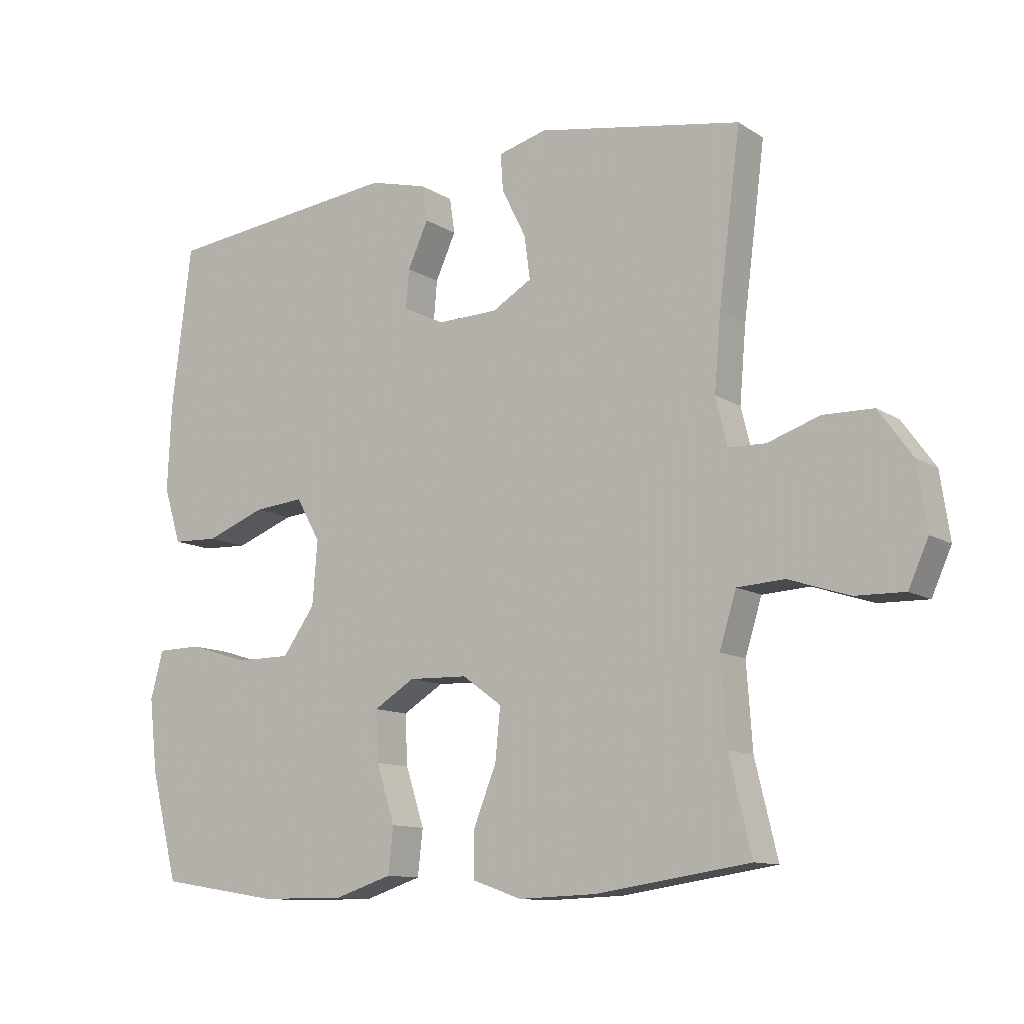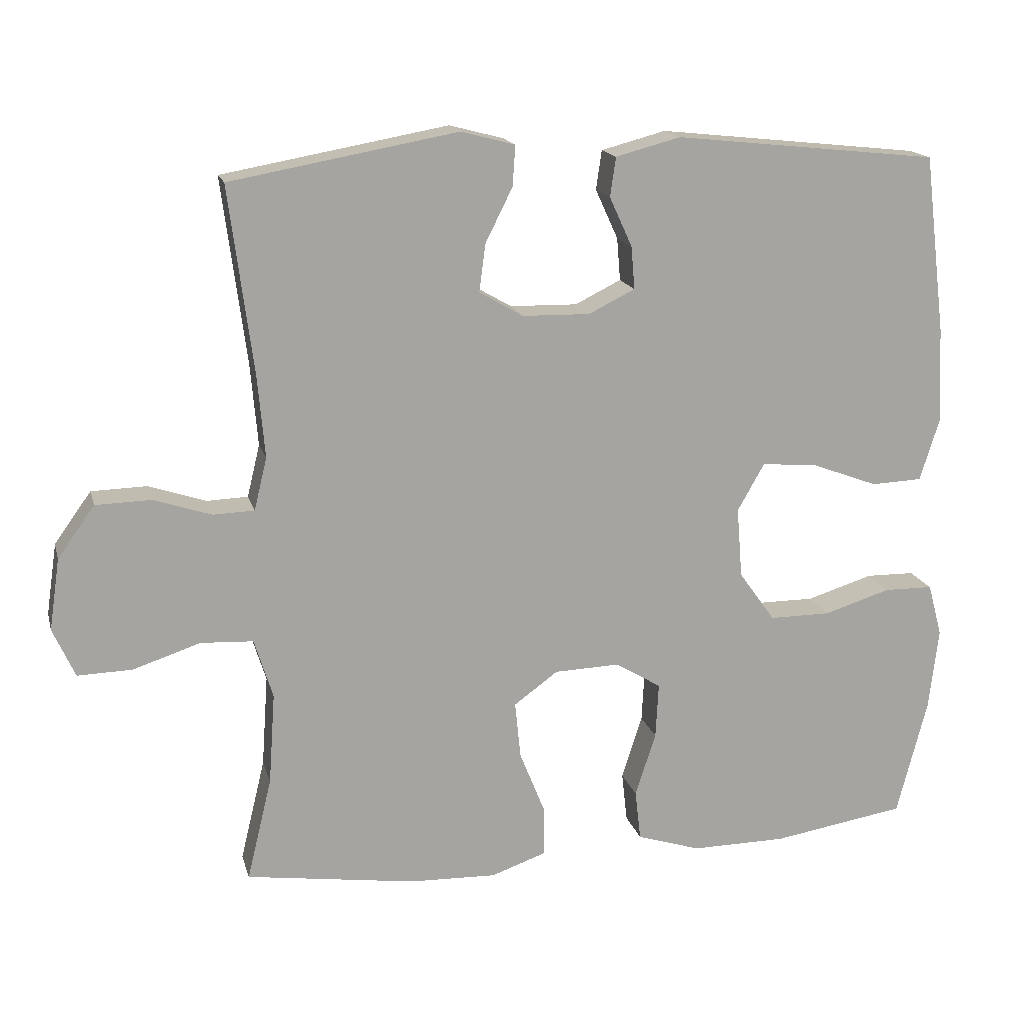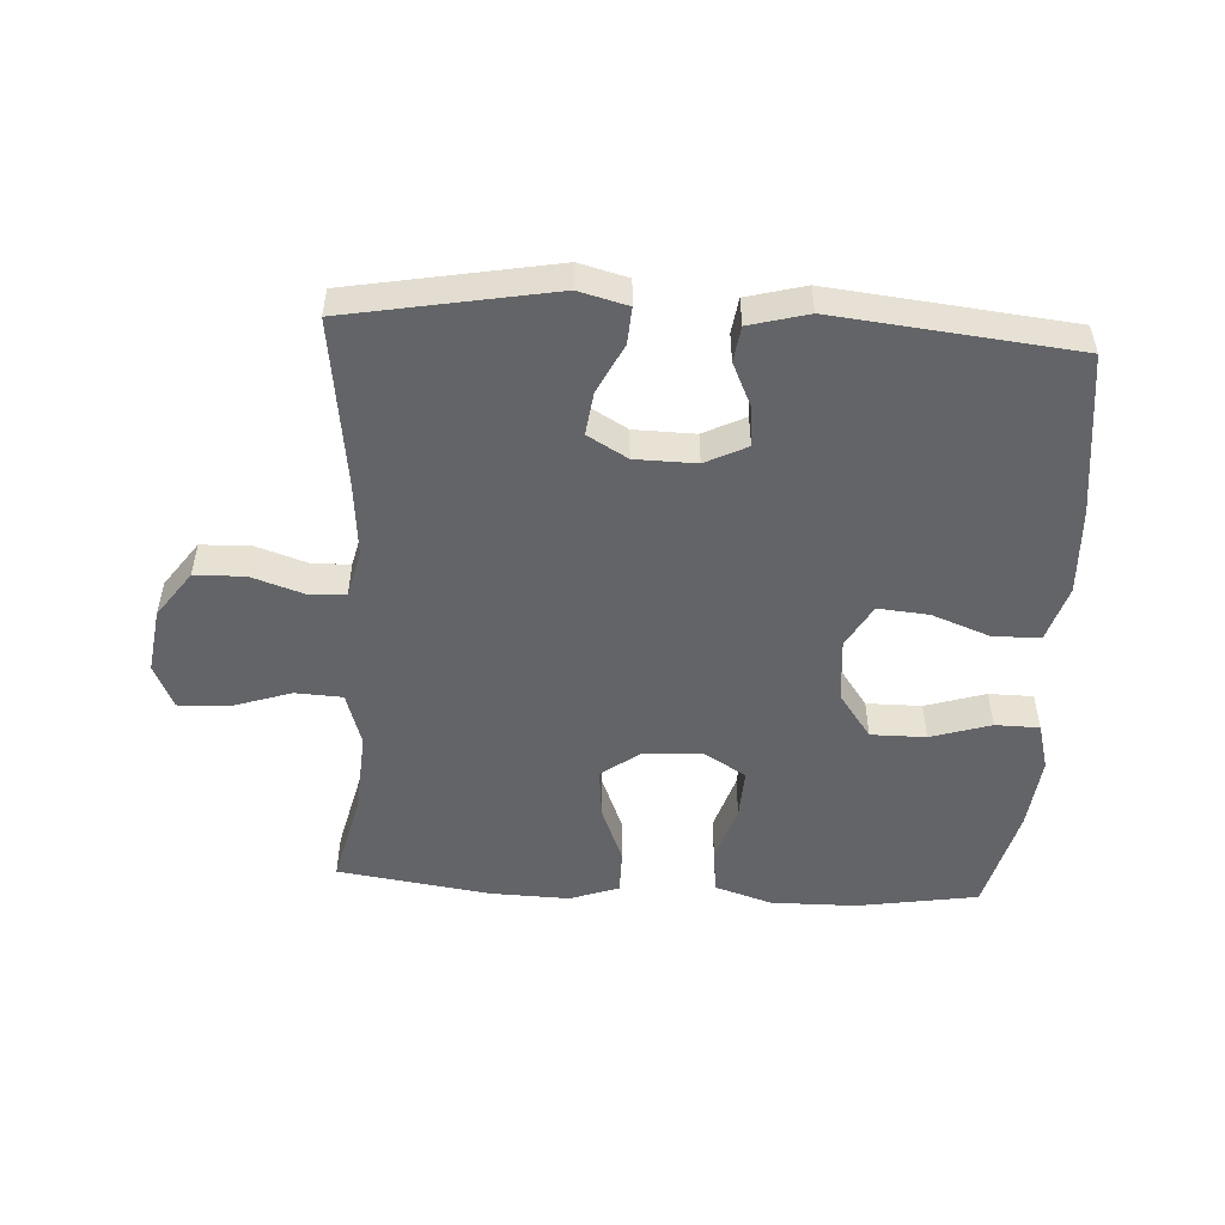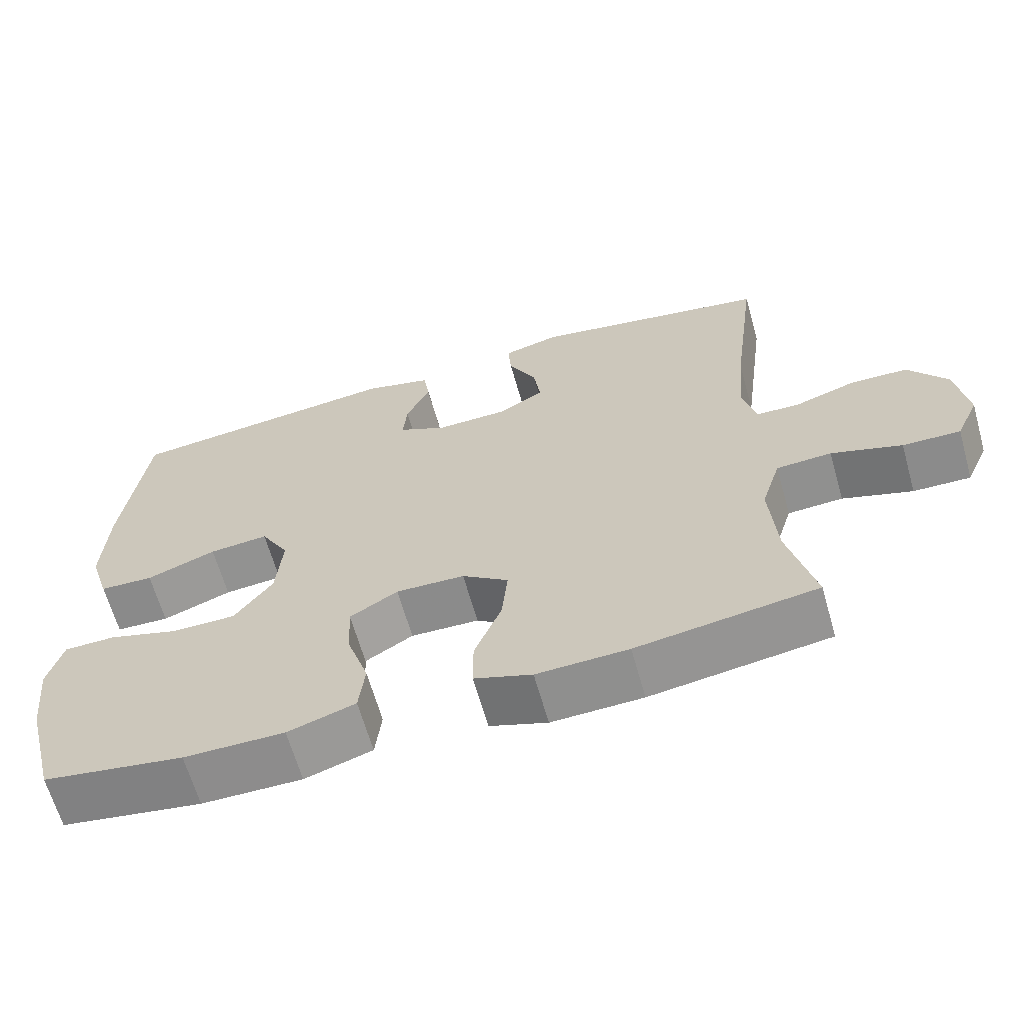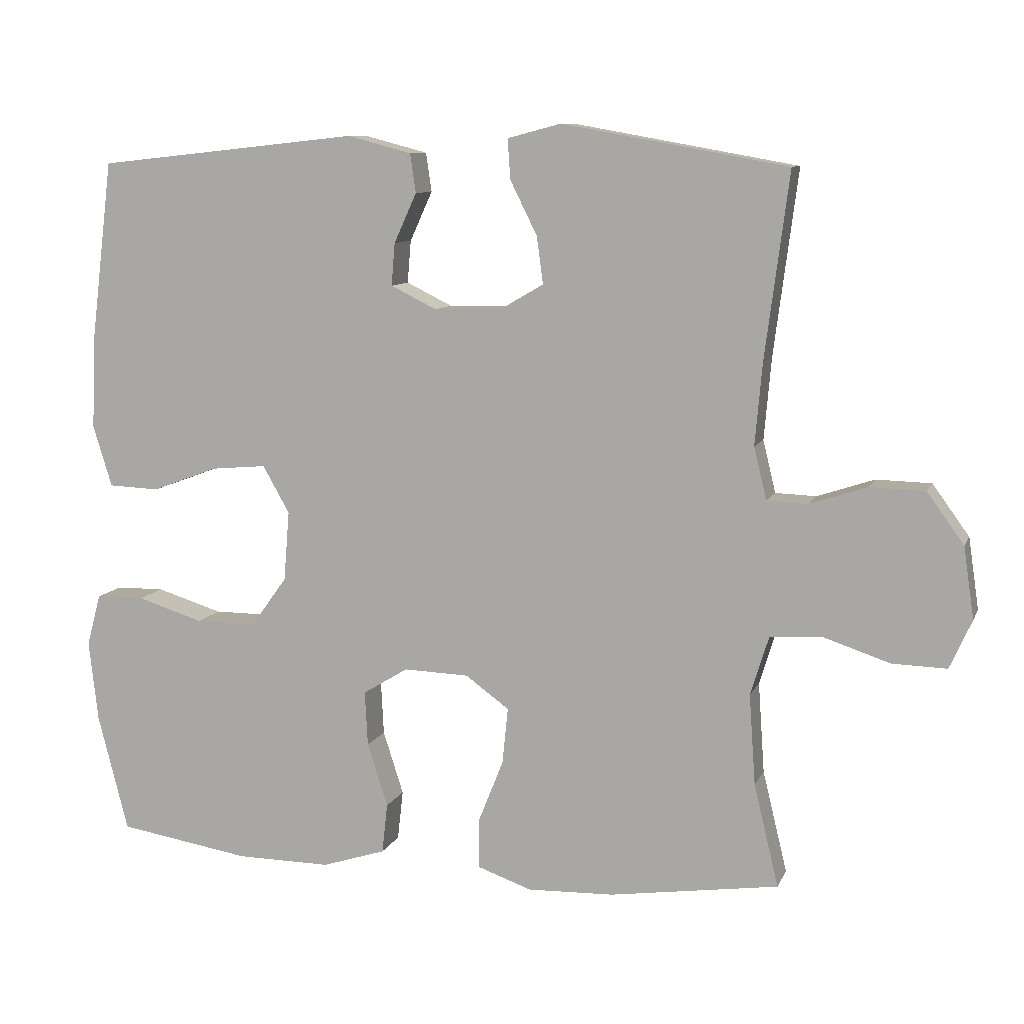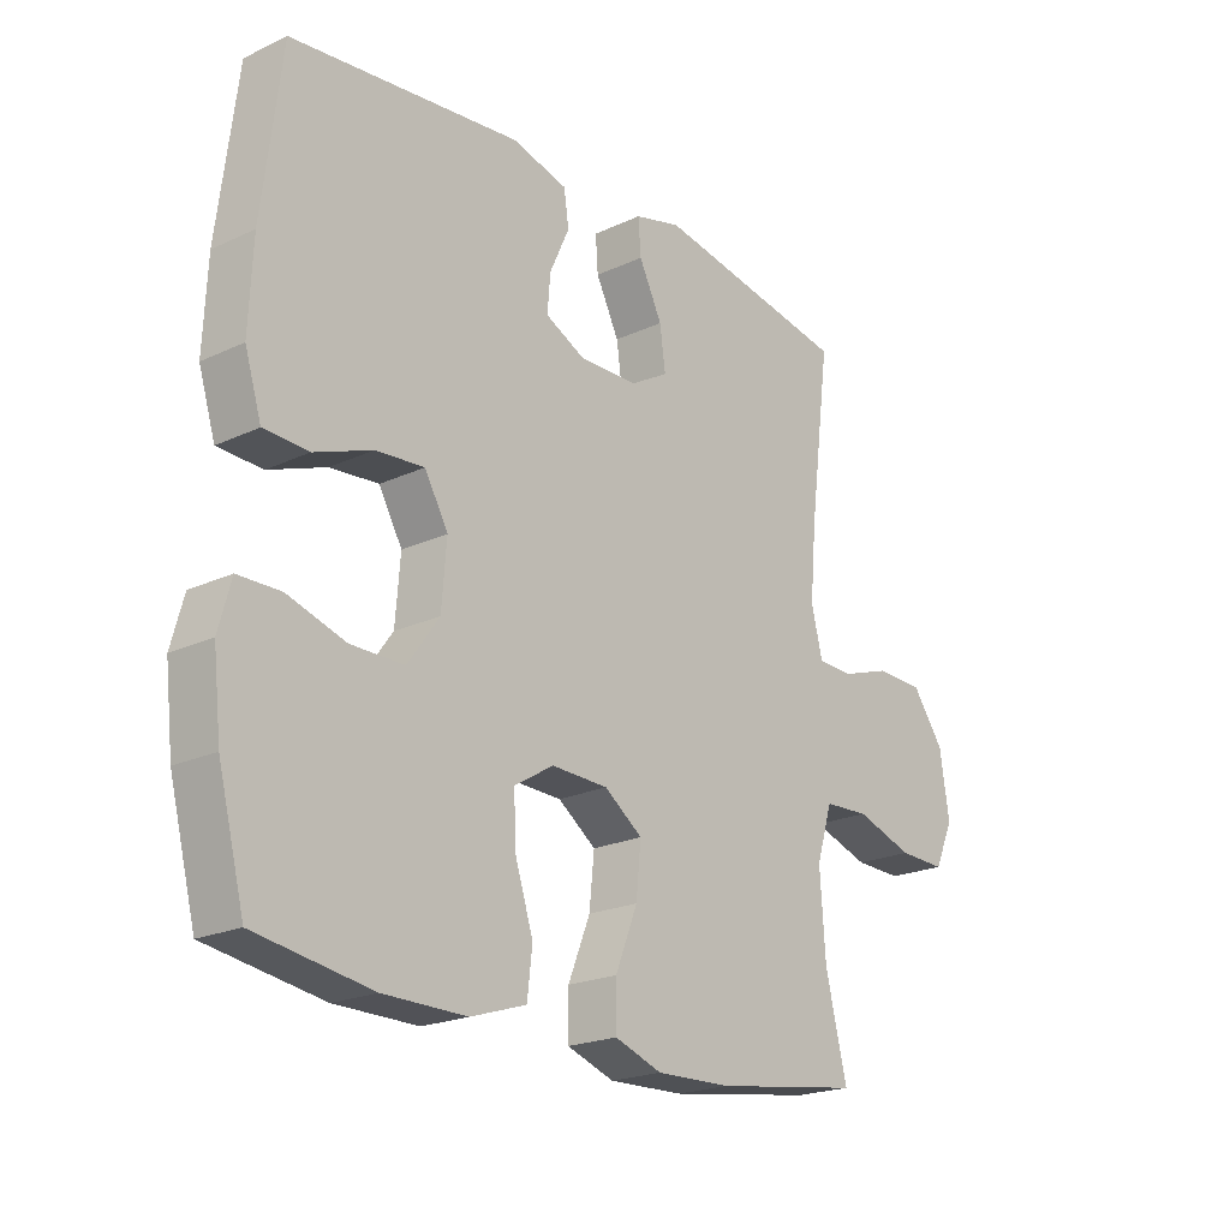
<metadata>
{"format":"obj","ext":"obj","renderer":"f3d","projection":"perspective","resolution":1024,"background":"white","views":[{"elev":-11.5,"azim":-145.5,"up":"+Z"},{"elev":16.5,"azim":-14.0,"up":"+Z"},{"elev":-51.2,"azim":-3.2,"up":"+Y"},{"elev":-64.5,"azim":-164.2,"up":"+Z"},{"elev":9.5,"azim":-163.6,"up":"+Z"},{"elev":-21.1,"azim":129.8,"up":"+Z"}]}
</metadata>
<code>
v -0.5 0.07 0.5
v -0.181 0.07 0.557
v -0.105 0.07 0.537
v -0.109 0.07 0.48
v -0.147 0.07 0.404
v -0.156 0.07 0.337
v -0.094 0.07 0.301
v 0.001 0.07 0.299
v 0.066 0.07 0.331
v 0.061 0.07 0.391
v 0.029 0.07 0.461
v 0.037 0.07 0.516
v 0.128 0.07 0.54
v 0.5 0.07 0.5
v 0.531 0.07 0.248
v 0.537 0.07 0.113
v 0.51 0.07 0.026
v 0.438 0.07 0.023
v 0.345 0.07 0.058
v 0.266 0.07 0.065
v 0.228 0.07 -0.002
v 0.236 0.07 -0.101
v 0.287 0.07 -0.172
v 0.373 0.07 -0.172
v 0.467 0.07 -0.143
v 0.536 0.07 -0.144
v 0.556 0.07 -0.218
v 0.543 0.07 -0.333
v 0.5 0.07 -0.5
v 0.312 0.07 -0.53
v 0.178 0.07 -0.531
v 0.088 0.07 -0.502
v 0.08 0.07 -0.431
v 0.109 0.07 -0.341
v 0.113 0.07 -0.263
v 0.049 0.07 -0.224
v -0.043 0.07 -0.227
v -0.105 0.07 -0.272
v -0.097 0.07 -0.352
v -0.061 0.07 -0.442
v -0.061 0.07 -0.512
v -0.138 0.07 -0.539
v -0.26 0.07 -0.535
v -0.5 0.07 -0.5
v -0.465 0.07 -0.355
v -0.456 0.07 -0.226
v -0.482 0.07 -0.142
v -0.556 0.07 -0.138
v -0.65 0.07 -0.169
v -0.727 0.07 -0.171
v -0.758 0.07 -0.102
v -0.743 0.07 -0.001
v -0.691 0.07 0.071
v -0.613 0.07 0.073
v -0.532 0.07 0.046
v -0.474 0.07 0.048
v -0.456 0.07 0.122
v -0.466 0.07 0.237
v -0.5 0 0.5
v -0.181 0 0.557
v -0.105 0 0.537
v -0.109 0 0.48
v -0.147 0 0.404
v -0.156 0 0.337
v -0.094 0 0.301
v 0.001 0 0.299
v 0.066 0 0.331
v 0.061 0 0.391
v 0.029 0 0.461
v 0.037 0 0.516
v 0.128 0 0.54
v 0.5 0 0.5
v 0.531 0 0.248
v 0.537 0 0.113
v 0.51 0 0.026
v 0.438 0 0.023
v 0.345 0 0.058
v 0.266 0 0.065
v 0.228 0 -0.002
v 0.236 0 -0.101
v 0.287 0 -0.172
v 0.373 0 -0.172
v 0.467 0 -0.143
v 0.536 0 -0.144
v 0.556 0 -0.218
v 0.543 0 -0.333
v 0.5 0 -0.5
v 0.312 0 -0.53
v 0.178 0 -0.531
v 0.088 0 -0.502
v 0.08 0 -0.431
v 0.109 0 -0.341
v 0.113 0 -0.263
v 0.049 0 -0.224
v -0.043 0 -0.227
v -0.105 0 -0.272
v -0.097 0 -0.352
v -0.061 0 -0.442
v -0.061 0 -0.512
v -0.138 0 -0.539
v -0.26 0 -0.535
v -0.5 0 -0.5
v -0.465 0 -0.355
v -0.456 0 -0.226
v -0.482 0 -0.142
v -0.556 0 -0.138
v -0.65 0 -0.169
v -0.727 0 -0.171
v -0.758 0 -0.102
v -0.743 0 -0.001
v -0.691 0 0.071
v -0.613 0 0.073
v -0.532 0 0.046
v -0.474 0 0.048
v -0.456 0 0.122
v -0.466 0 0.237
f 52 53 54 55
f 52 55 56
f 51 52 56
f 48 49 50 51
f 47 48 51 56
f 46 47 56 57
f 42 43 44 45
f 42 45 46
f 39 40 41 42
f 38 39 42 46
f 37 38 46 57
f 31 32 33 34
f 31 34 35
f 30 31 35
f 29 30 35
f 28 29 35
f 27 28 35 36
f 24 25 26 27
f 23 24 27 36
f 16 17 18 19
f 16 19 20
f 15 16 20
f 14 15 20
f 13 14 20 21
f 10 11 12 13
f 9 10 13 21
f 2 3 4 5
f 58 1 2 5
f 58 5 6
f 57 58 6 7
f 37 57 7 8
f 22 23 36 37
f 21 22 37
f 8 9 21 37
f 113 112 111 110
f 114 113 110
f 114 110 109
f 109 108 107 106
f 114 109 106 105
f 115 114 105 104
f 103 102 101 100
f 104 103 100
f 100 99 98 97
f 104 100 97 96
f 115 104 96 95
f 92 91 90 89
f 93 92 89
f 93 89 88
f 93 88 87
f 93 87 86
f 94 93 86 85
f 85 84 83 82
f 94 85 82 81
f 77 76 75 74
f 78 77 74
f 78 74 73
f 78 73 72
f 79 78 72 71
f 71 70 69 68
f 79 71 68 67
f 63 62 61 60
f 63 60 59 116
f 64 63 116
f 65 64 116 115
f 66 65 115 95
f 95 94 81 80
f 95 80 79
f 95 79 67 66
f 1 59 60 2
f 2 60 61 3
f 3 61 62 4
f 4 62 63 5
f 5 63 64 6
f 6 64 65 7
f 7 65 66 8
f 8 66 67 9
f 9 67 68 10
f 10 68 69 11
f 11 69 70 12
f 12 70 71 13
f 13 71 72 14
f 14 72 73 15
f 15 73 74 16
f 16 74 75 17
f 17 75 76 18
f 18 76 77 19
f 19 77 78 20
f 20 78 79 21
f 21 79 80 22
f 22 80 81 23
f 23 81 82 24
f 24 82 83 25
f 25 83 84 26
f 26 84 85 27
f 27 85 86 28
f 28 86 87 29
f 29 87 88 30
f 30 88 89 31
f 31 89 90 32
f 32 90 91 33
f 33 91 92 34
f 34 92 93 35
f 35 93 94 36
f 36 94 95 37
f 37 95 96 38
f 38 96 97 39
f 39 97 98 40
f 40 98 99 41
f 41 99 100 42
f 42 100 101 43
f 43 101 102 44
f 44 102 103 45
f 45 103 104 46
f 46 104 105 47
f 47 105 106 48
f 48 106 107 49
f 49 107 108 50
f 50 108 109 51
f 51 109 110 52
f 52 110 111 53
f 53 111 112 54
f 54 112 113 55
f 55 113 114 56
f 56 114 115 57
f 57 115 116 58
f 58 116 59 1

</code>
